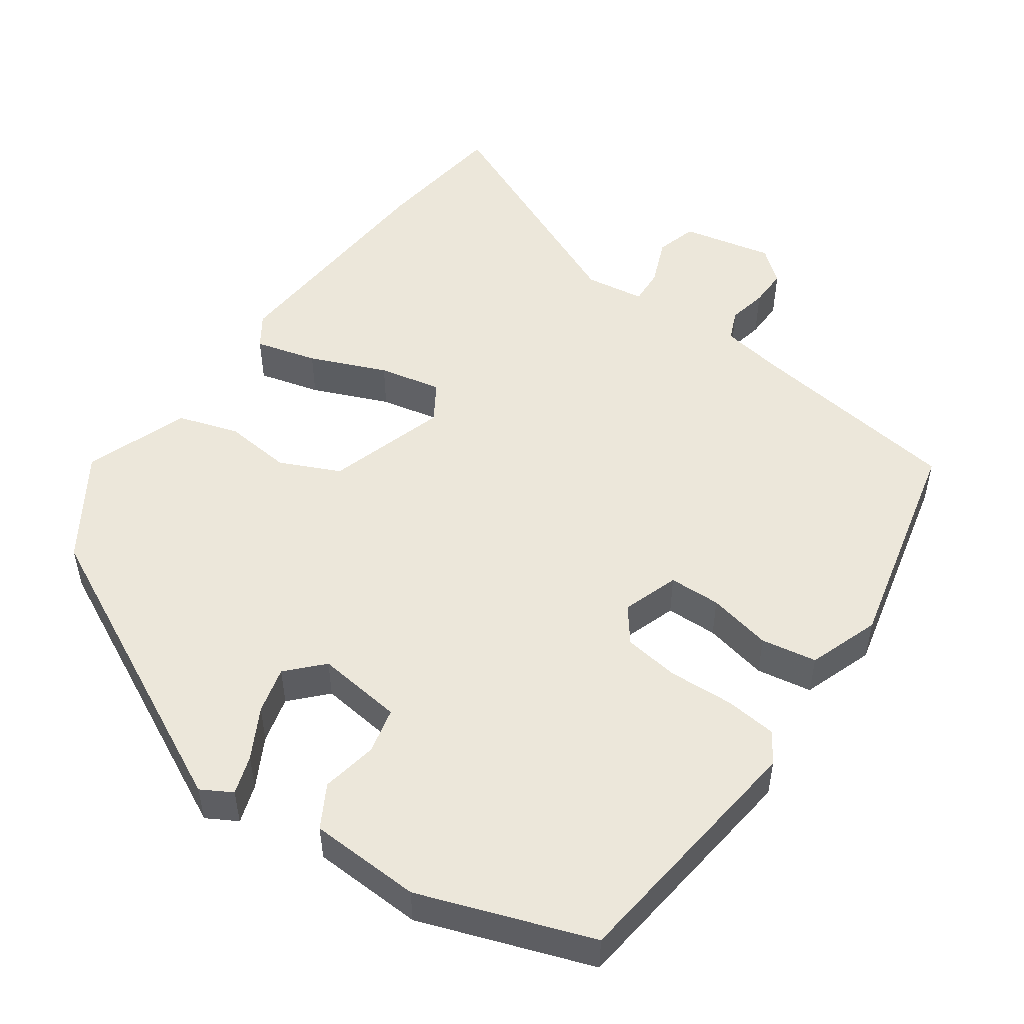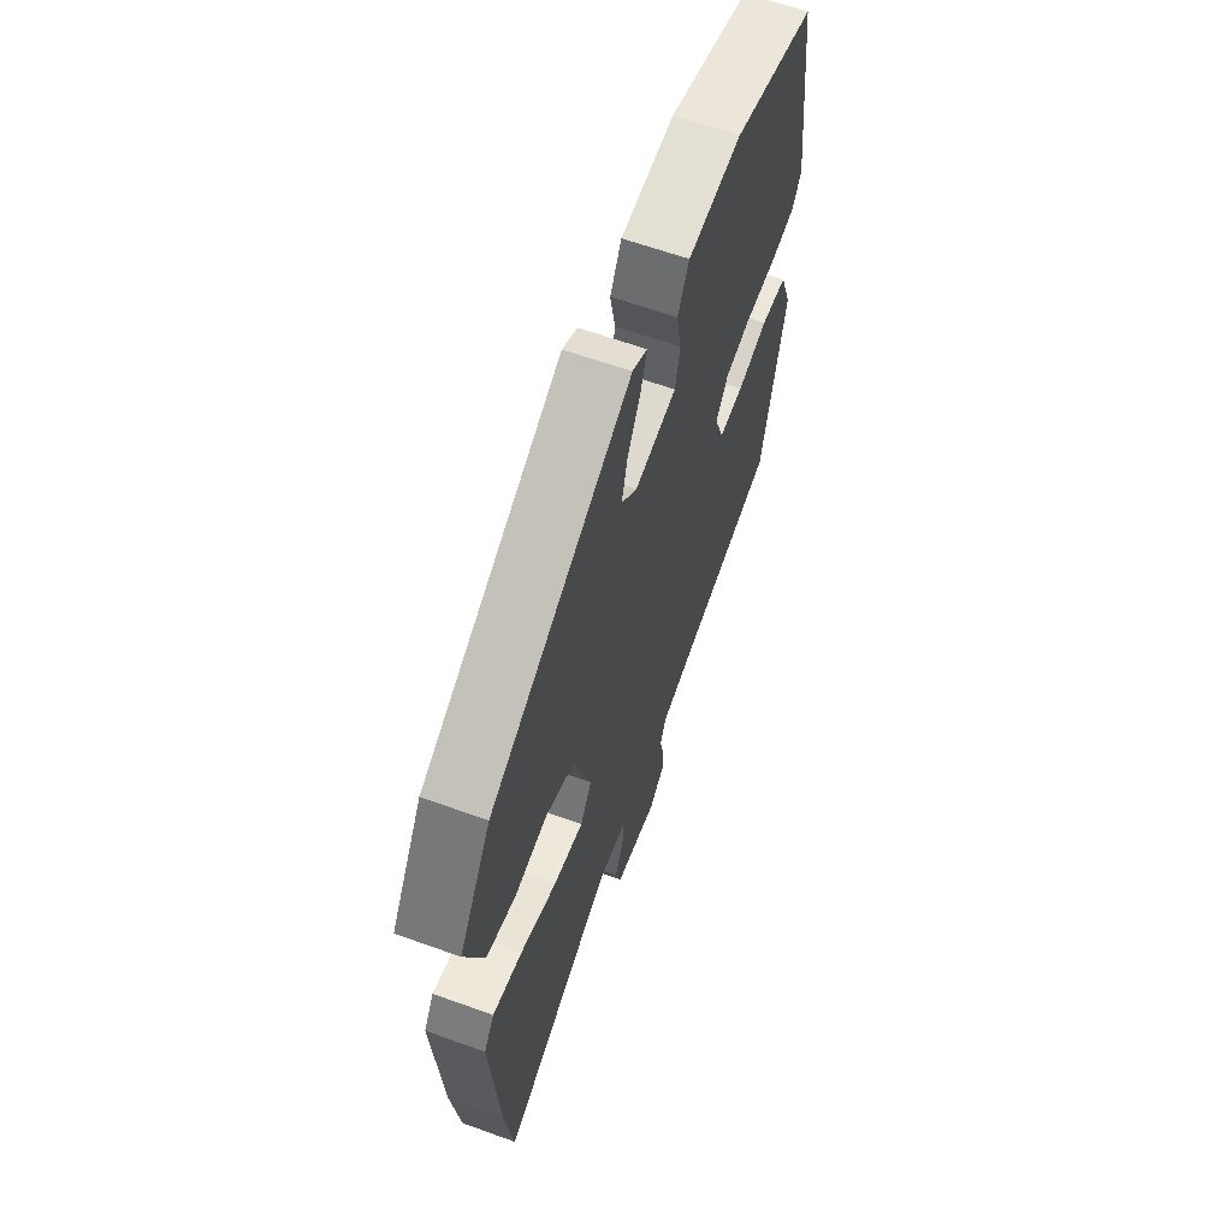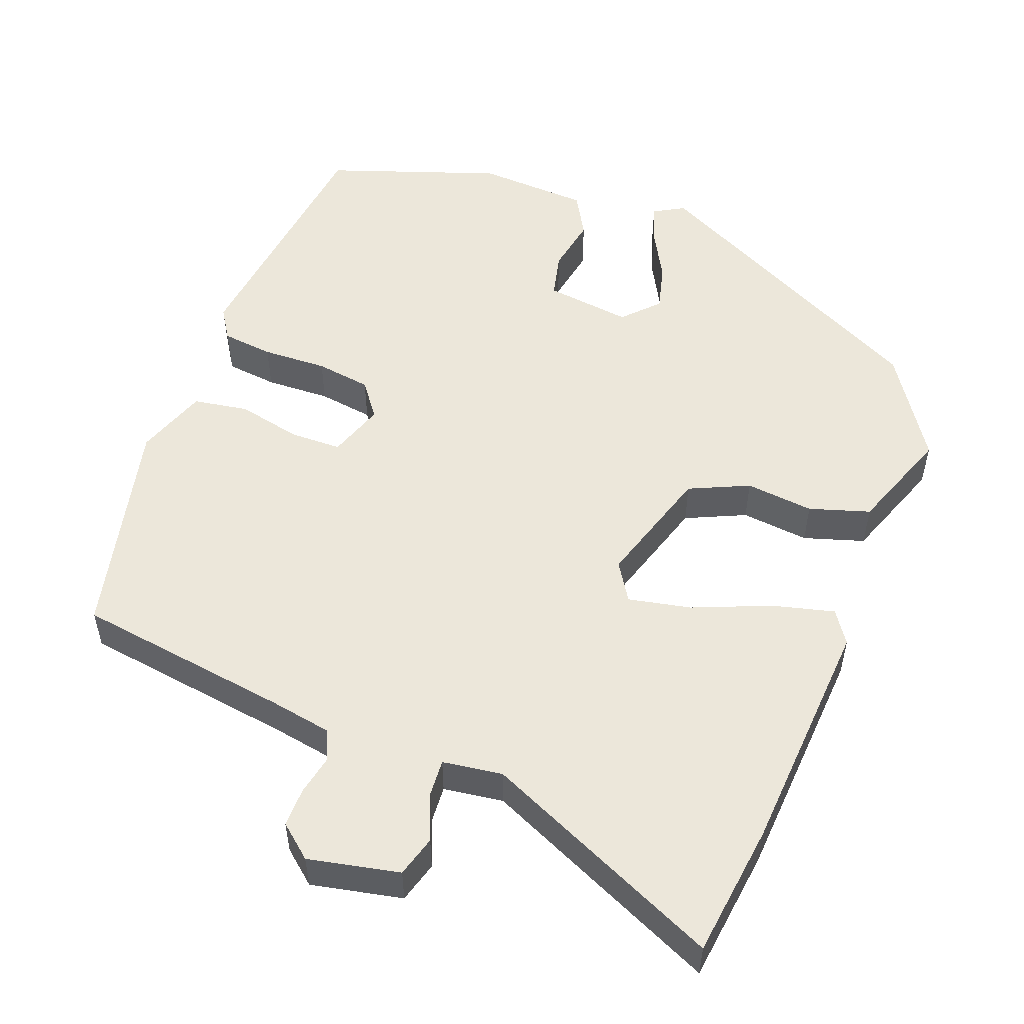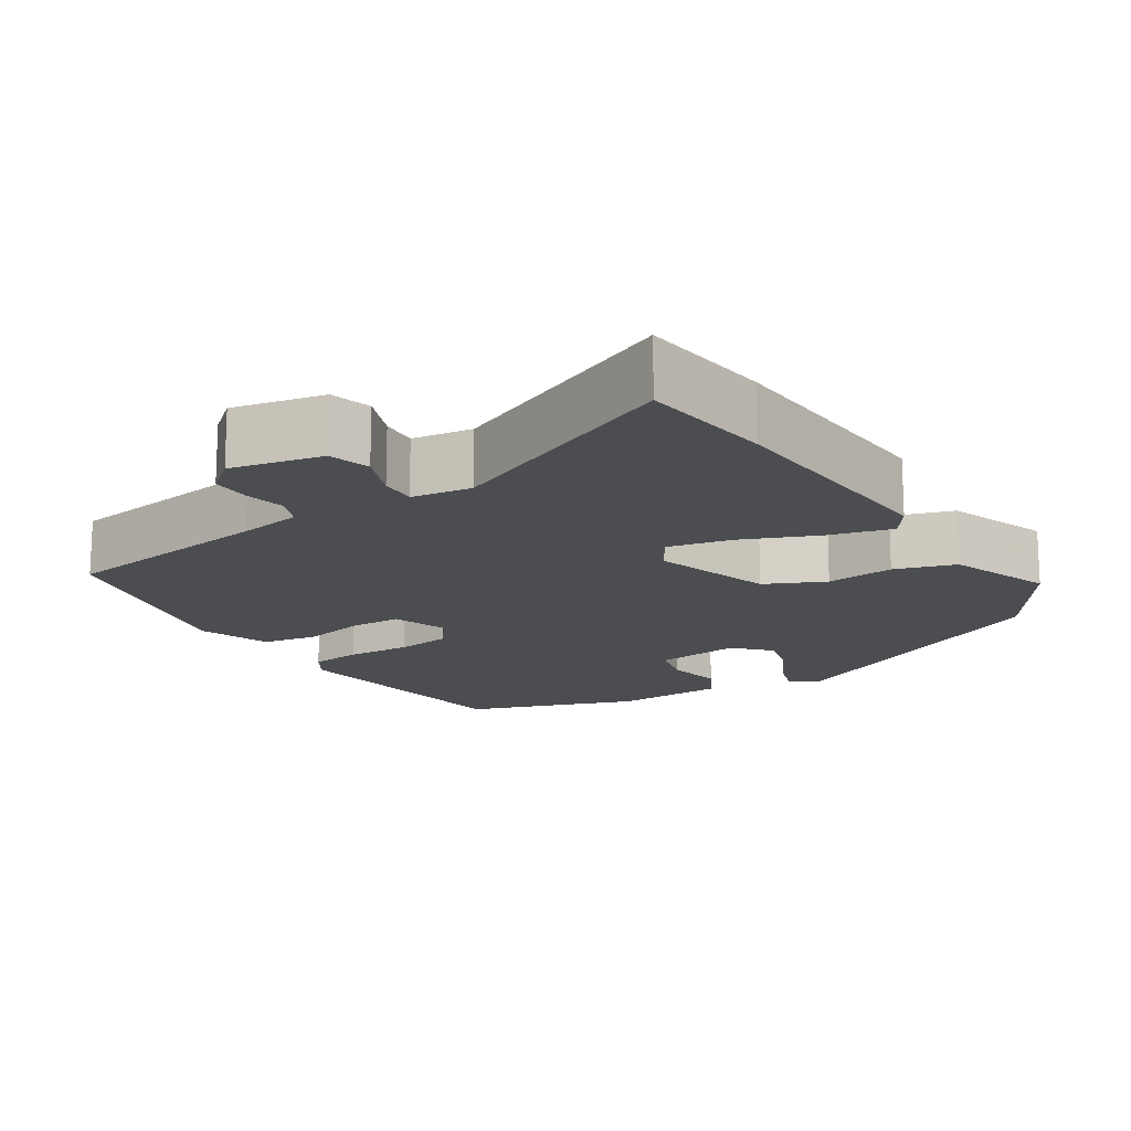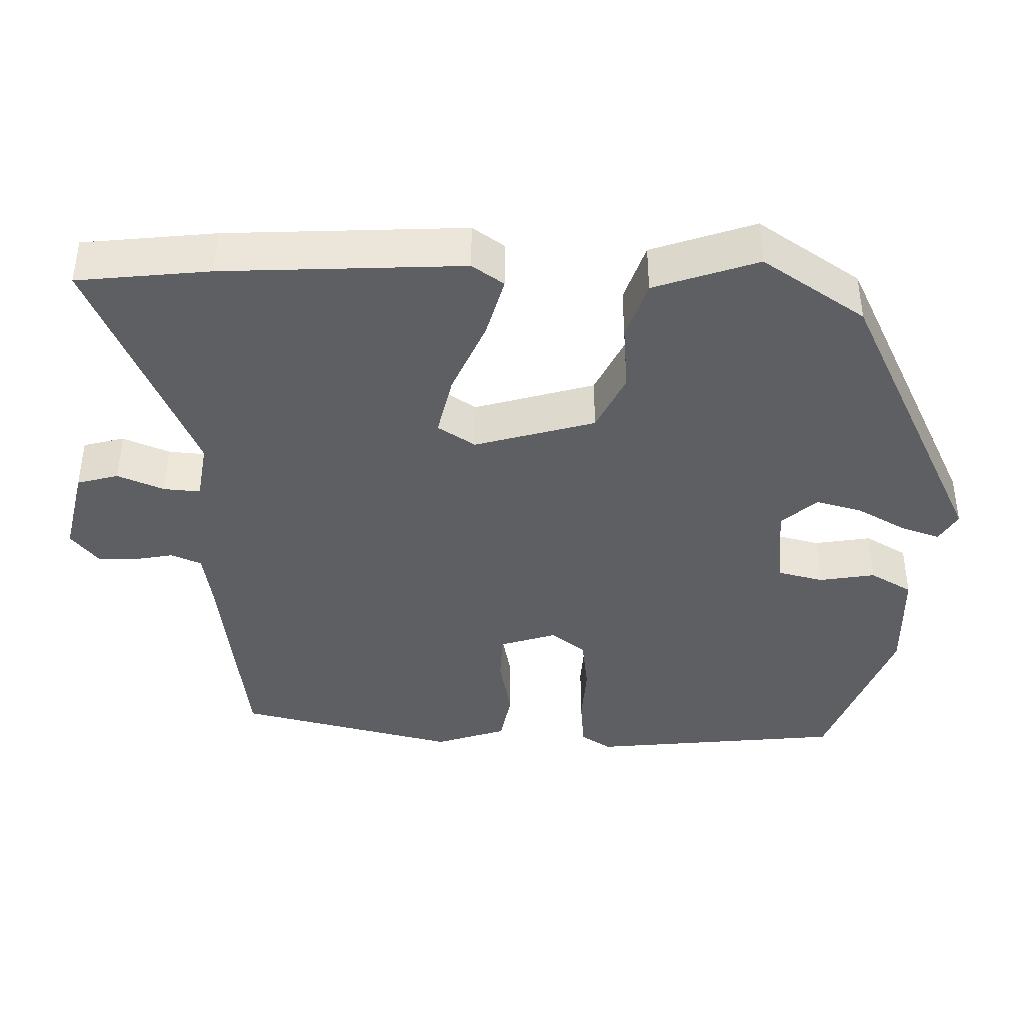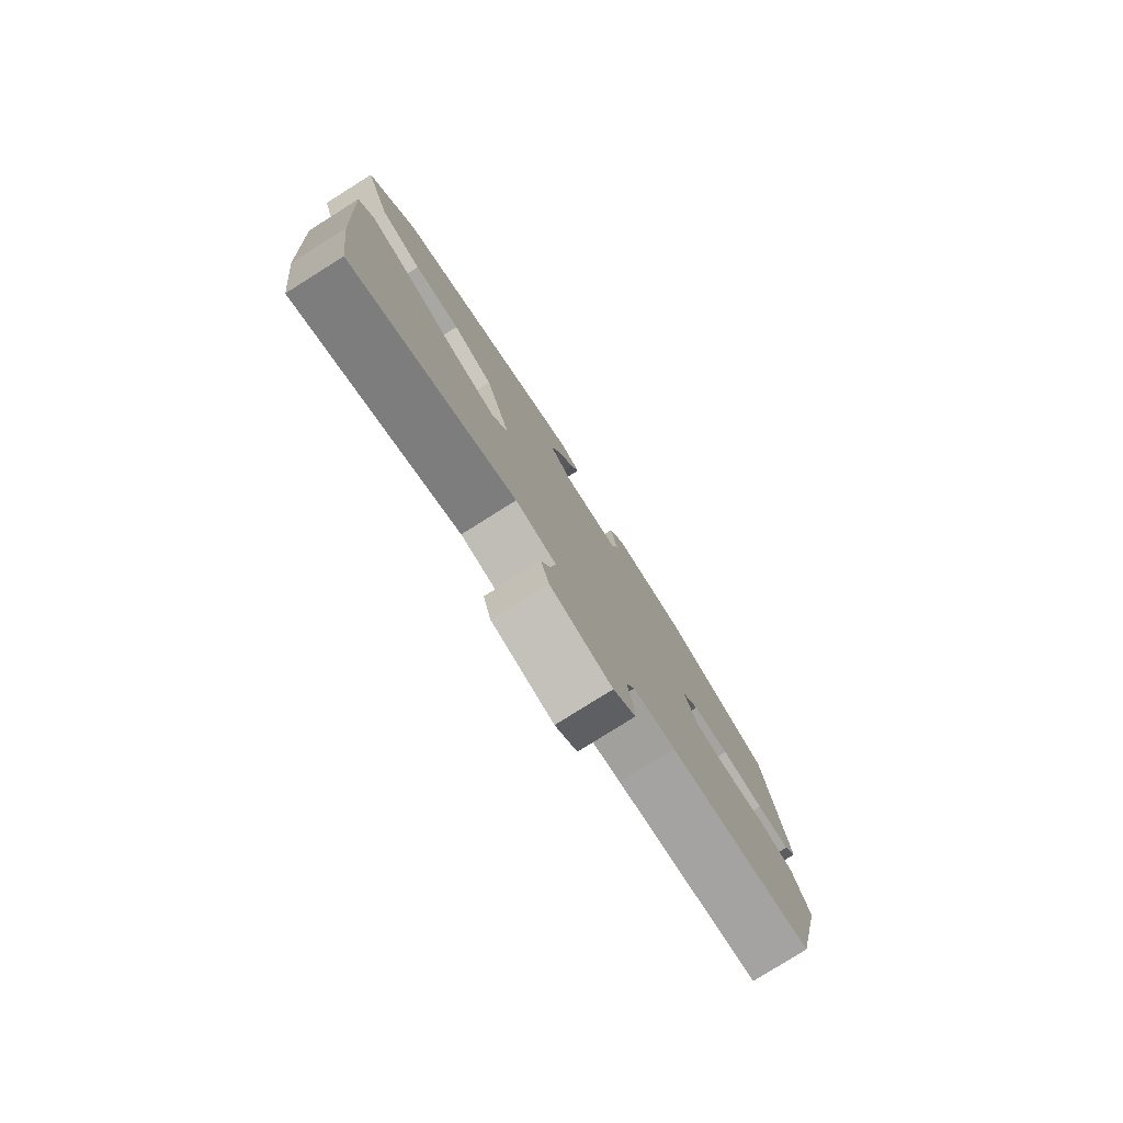
<metadata>
{"format":"obj","ext":"obj","renderer":"f3d","projection":"perspective","resolution":1024,"background":"white","views":[{"elev":50.7,"azim":34.8,"up":"+Y"},{"elev":63.5,"azim":-70.0,"up":"+Z"},{"elev":53.1,"azim":-159.4,"up":"+Y"},{"elev":-15.9,"azim":-147.7,"up":"+Y"},{"elev":-40.5,"azim":-92.3,"up":"+Y"},{"elev":-79.8,"azim":-57.9,"up":"+Z"}]}
</metadata>
<code>
v -0.48 0.07 -0.658
v -0.503 0.07 -0.48
v -0.525 0.07 -0.159
v -0.496 0.07 -0.116
v -0.413 0.07 -0.137
v -0.31 0.07 -0.179
v -0.226 0.07 -0.196
v -0.194 0.07 -0.145
v -0.244 0.07 0.015
v -0.324 0.07 0.051
v -0.415 0.07 0.041
v -0.496 0.07 0.066
v -0.547 0.07 0.204
v -0.457 0.07 0.343
v -0.066 0.07 0.542
v -0.025 0.07 0.519
v -0.042 0.07 0.467
v -0.078 0.07 0.4
v -0.094 0.07 0.337
v -0.05 0.07 0.291
v 0.065 0.07 0.306
v 0.079 0.07 0.367
v 0.065 0.07 0.442
v 0.097 0.07 0.499
v 0.246 0.07 0.507
v 0.476 0.07 0.428
v 0.518 0.07 0.088
v 0.492 0.07 0.047
v 0.423 0.07 0.039
v 0.336 0.07 0.042
v 0.262 0.07 0.031
v 0.227 0.07 -0.016
v 0.253 0.07 -0.091
v 0.322 0.07 -0.092
v 0.407 0.07 -0.073
v 0.481 0.07 -0.085
v 0.515 0.07 -0.18
v 0.448 0.07 -0.477
v 0.161 0.07 -0.519
v 0.077 0.07 -0.534
v 0.06 0.07 -0.575
v 0.071 0.07 -0.628
v 0.072 0.07 -0.68
v 0.028 0.07 -0.717
v -0.094 0.07 -0.692
v -0.11 0.07 -0.637
v -0.085 0.07 -0.574
v -0.082 0.07 -0.525
v -0.162 0.07 -0.514
v -0.48 0 -0.658
v -0.503 0 -0.48
v -0.525 0 -0.159
v -0.496 0 -0.116
v -0.413 0 -0.137
v -0.31 0 -0.179
v -0.226 0 -0.196
v -0.194 0 -0.145
v -0.244 0 0.015
v -0.324 0 0.051
v -0.415 0 0.041
v -0.496 0 0.066
v -0.547 0 0.204
v -0.457 0 0.343
v -0.066 0 0.542
v -0.025 0 0.519
v -0.042 0 0.467
v -0.078 0 0.4
v -0.094 0 0.337
v -0.05 0 0.291
v 0.065 0 0.306
v 0.079 0 0.367
v 0.065 0 0.442
v 0.097 0 0.499
v 0.246 0 0.507
v 0.476 0 0.428
v 0.518 0 0.088
v 0.492 0 0.047
v 0.423 0 0.039
v 0.336 0 0.042
v 0.262 0 0.031
v 0.227 0 -0.016
v 0.253 0 -0.091
v 0.322 0 -0.092
v 0.407 0 -0.073
v 0.481 0 -0.085
v 0.515 0 -0.18
v 0.448 0 -0.477
v 0.161 0 -0.519
v 0.077 0 -0.534
v 0.06 0 -0.575
v 0.071 0 -0.628
v 0.072 0 -0.68
v 0.028 0 -0.717
v -0.094 0 -0.692
v -0.11 0 -0.637
v -0.085 0 -0.574
v -0.082 0 -0.525
v -0.162 0 -0.514
f 44 45 46 47
f 44 47 48
f 41 42 43 44
f 41 44 48
f 40 41 48
f 39 40 48 49
f 37 38 39 49
f 34 35 36 37
f 33 34 37 49
f 27 28 29 30
f 27 30 31
f 26 27 31
f 25 26 31 32
f 22 23 24 25
f 21 22 25 32
f 15 16 17 18
f 15 18 19
f 14 15 19
f 13 14 19 20
f 10 11 12 13
f 9 10 13 20
f 3 4 5 6
f 3 6 7
f 2 3 7
f 1 2 7
f 49 1 7 8
f 32 33 49 8
f 20 21 32
f 8 9 20 32
f 96 95 94 93
f 97 96 93
f 93 92 91 90
f 97 93 90
f 97 90 89
f 98 97 89 88
f 98 88 87 86
f 86 85 84 83
f 98 86 83 82
f 79 78 77 76
f 80 79 76
f 80 76 75
f 81 80 75 74
f 74 73 72 71
f 81 74 71 70
f 67 66 65 64
f 68 67 64
f 68 64 63
f 69 68 63 62
f 62 61 60 59
f 69 62 59 58
f 55 54 53 52
f 56 55 52
f 56 52 51
f 56 51 50
f 57 56 50 98
f 57 98 82 81
f 81 70 69
f 81 69 58 57
f 1 50 51 2
f 2 51 52 3
f 3 52 53 4
f 4 53 54 5
f 5 54 55 6
f 6 55 56 7
f 7 56 57 8
f 8 57 58 9
f 9 58 59 10
f 10 59 60 11
f 11 60 61 12
f 12 61 62 13
f 13 62 63 14
f 14 63 64 15
f 15 64 65 16
f 16 65 66 17
f 17 66 67 18
f 18 67 68 19
f 19 68 69 20
f 20 69 70 21
f 21 70 71 22
f 22 71 72 23
f 23 72 73 24
f 24 73 74 25
f 25 74 75 26
f 26 75 76 27
f 27 76 77 28
f 28 77 78 29
f 29 78 79 30
f 30 79 80 31
f 31 80 81 32
f 32 81 82 33
f 33 82 83 34
f 34 83 84 35
f 35 84 85 36
f 36 85 86 37
f 37 86 87 38
f 38 87 88 39
f 39 88 89 40
f 40 89 90 41
f 41 90 91 42
f 42 91 92 43
f 43 92 93 44
f 44 93 94 45
f 45 94 95 46
f 46 95 96 47
f 47 96 97 48
f 48 97 98 49
f 49 98 50 1

</code>
